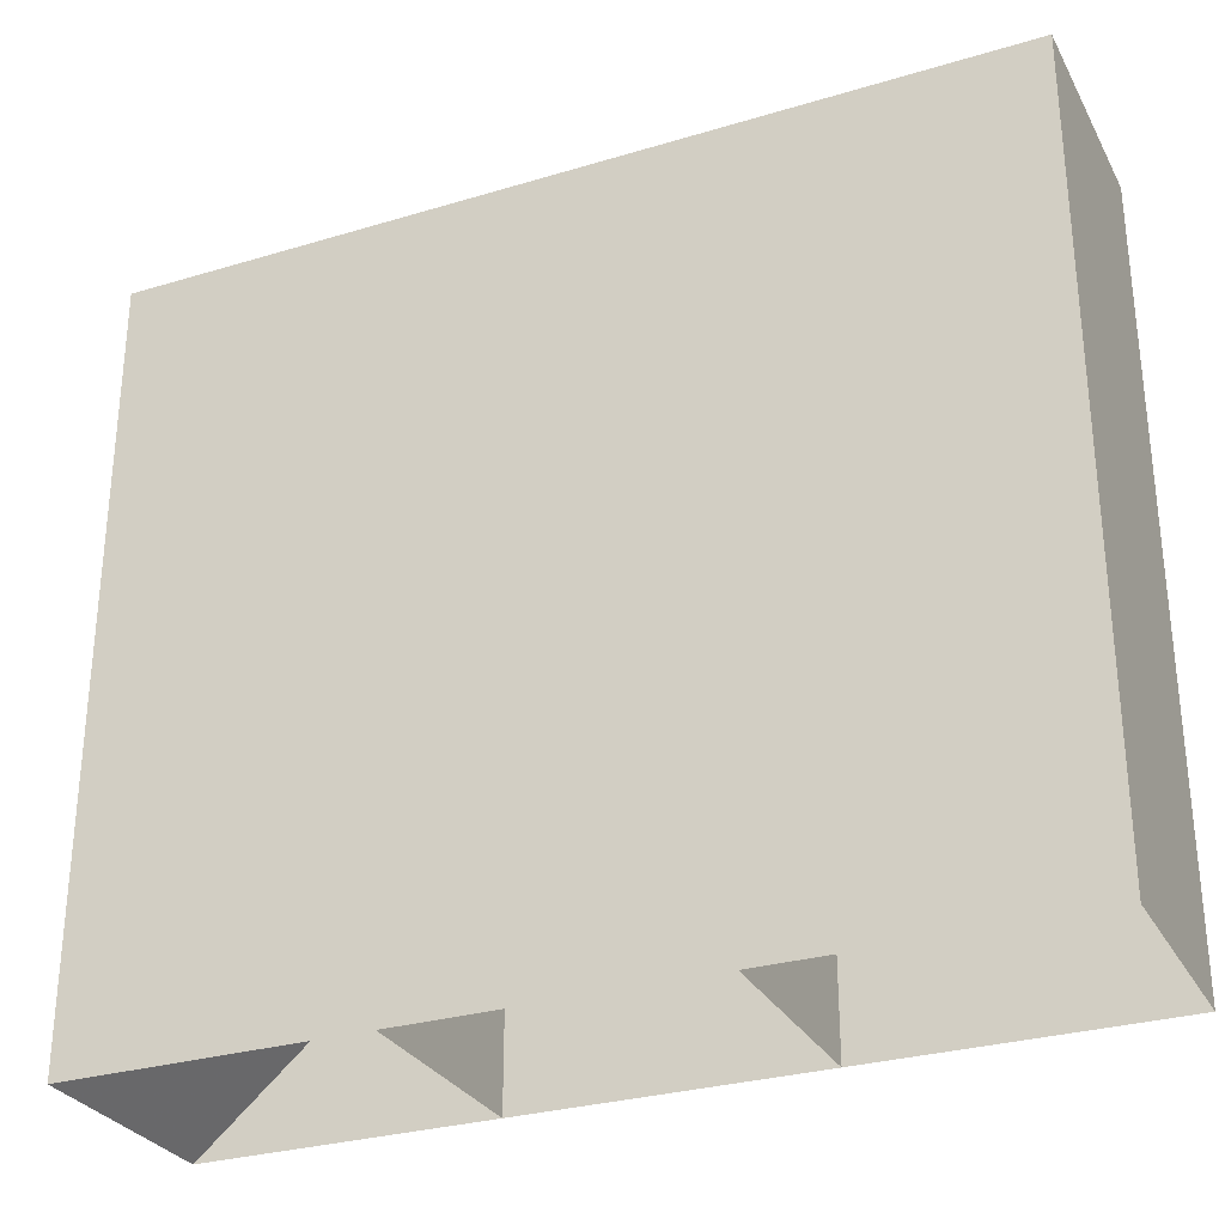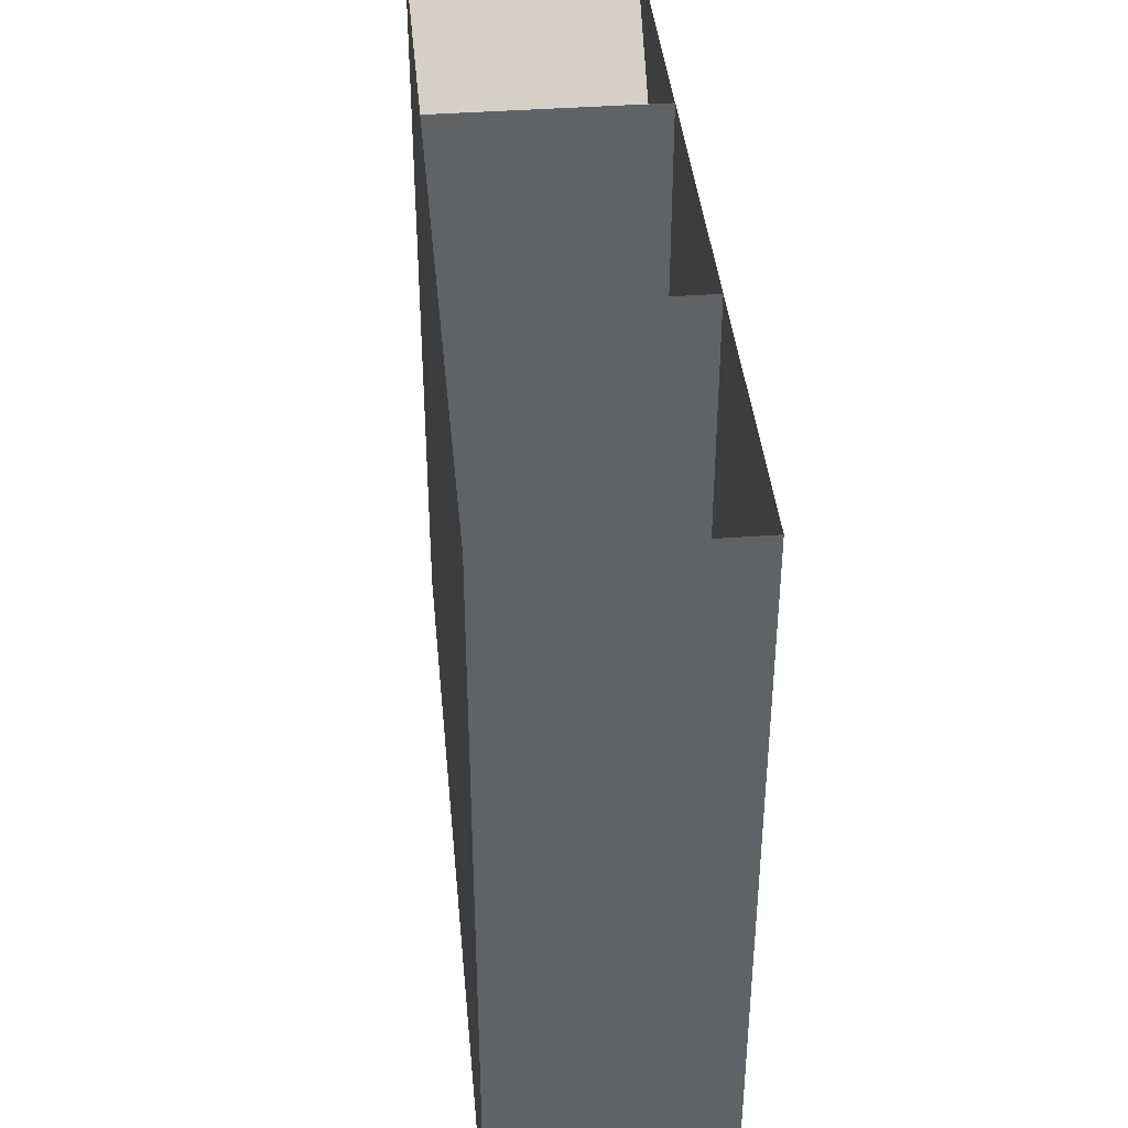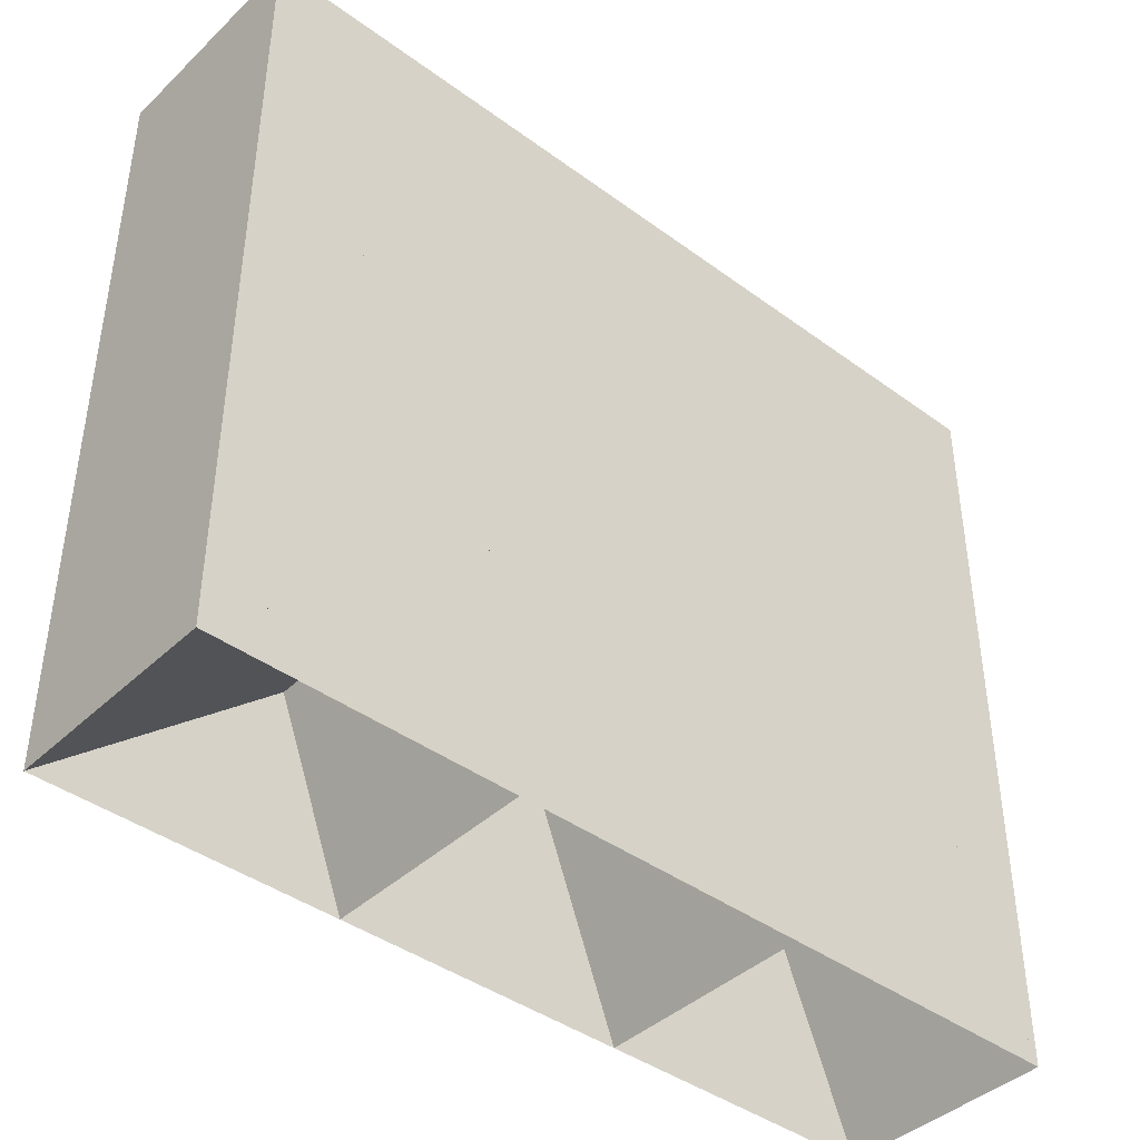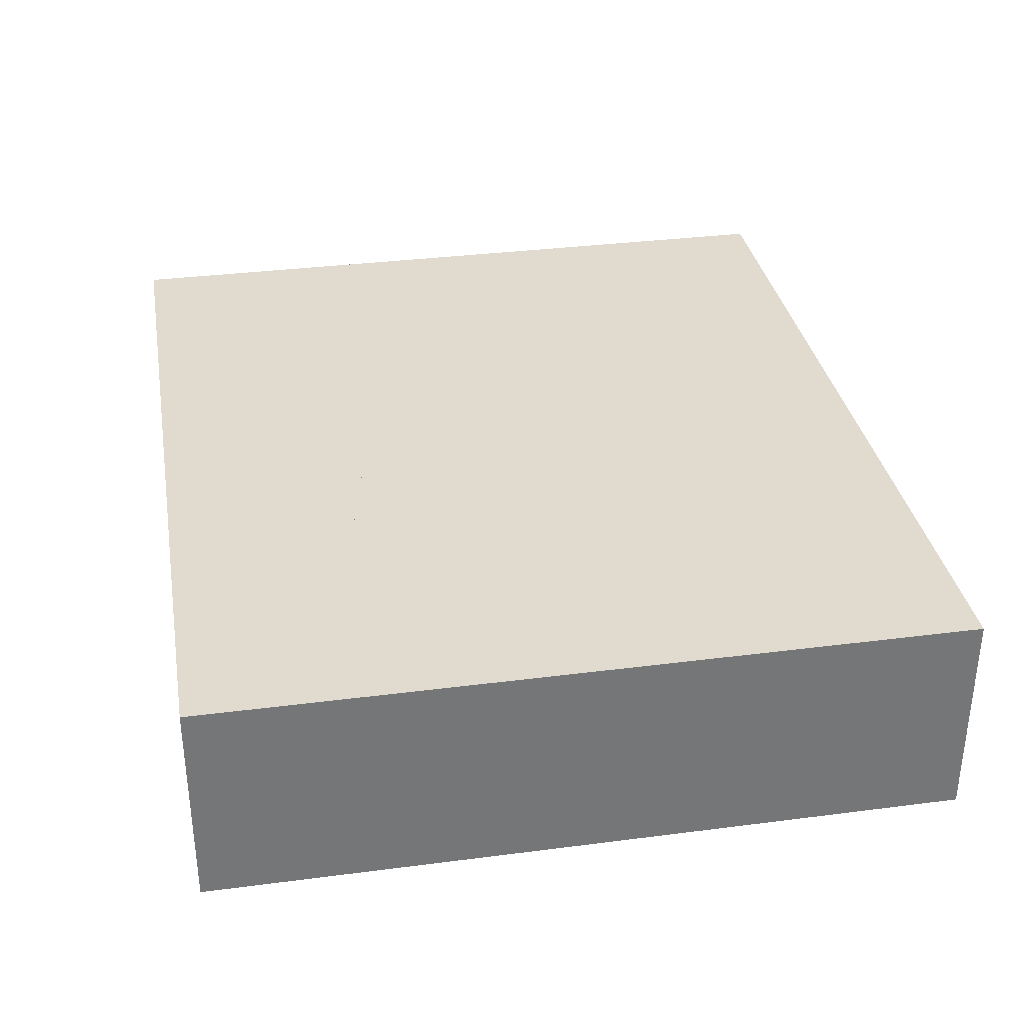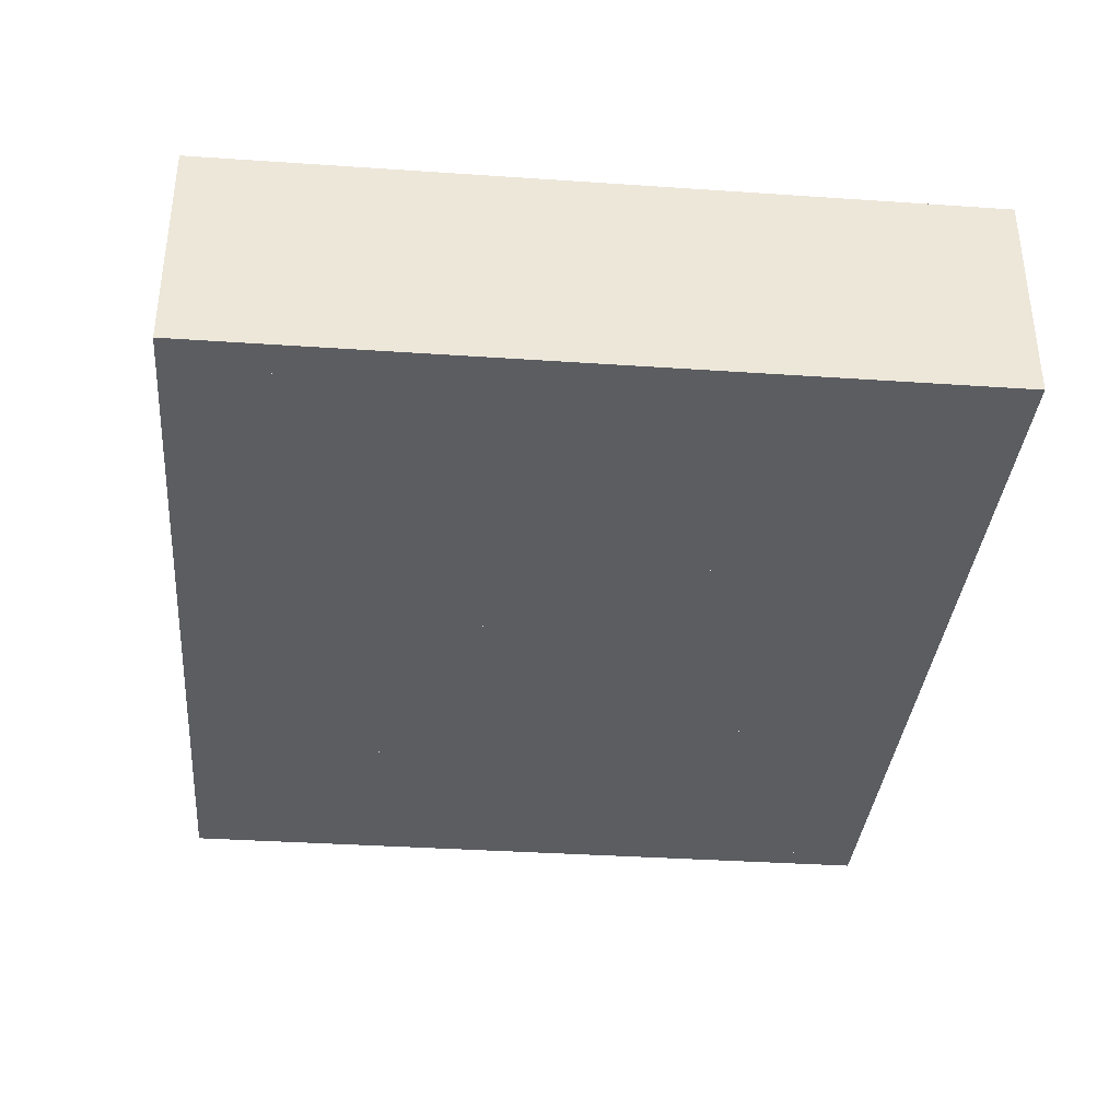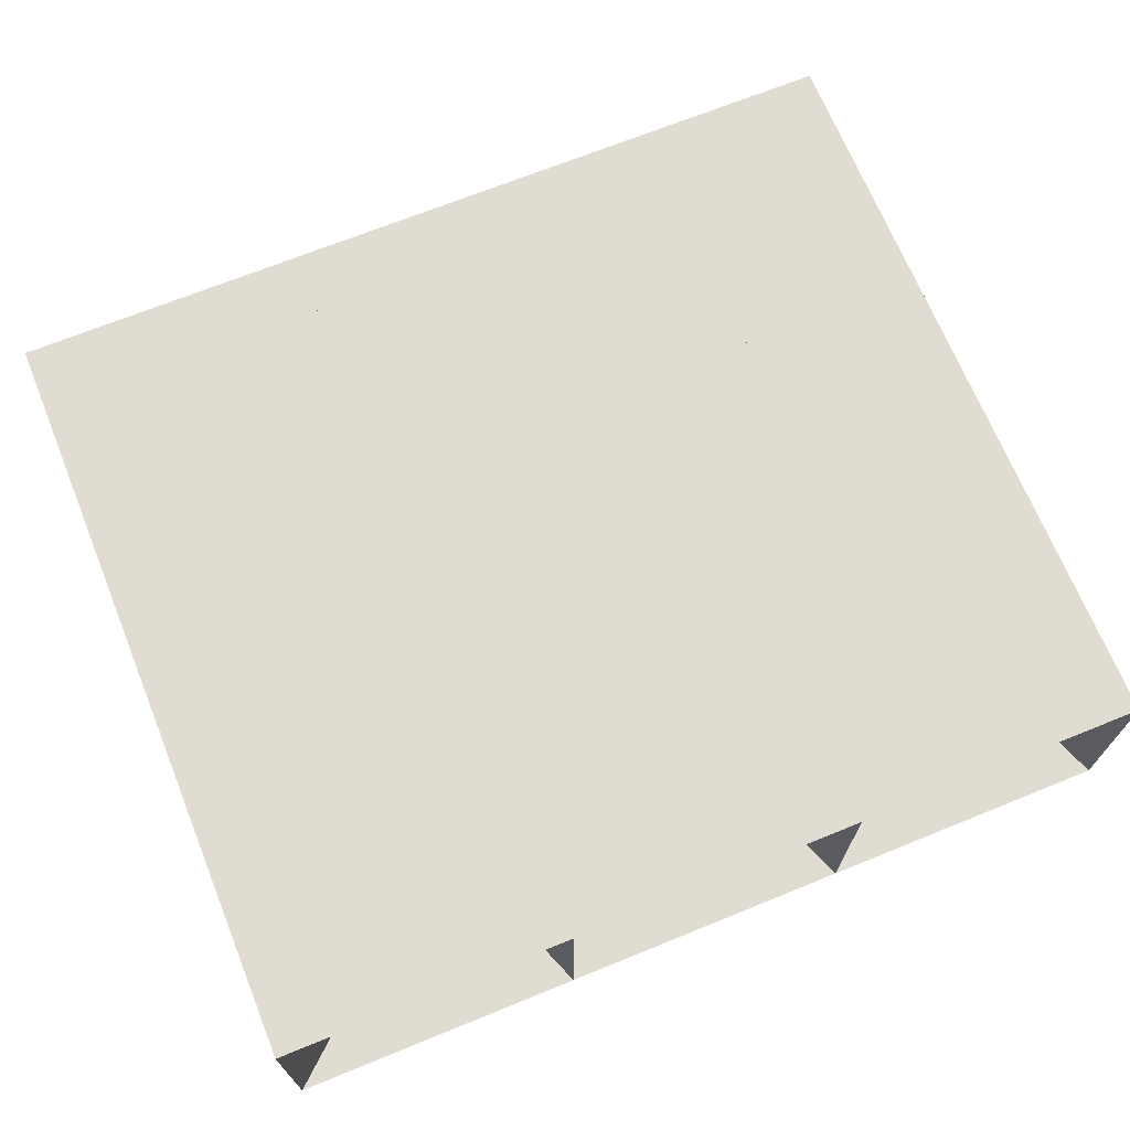
<metadata>
{"format":"obj","ext":"obj","renderer":"f3d","projection":"perspective","resolution":1024,"background":"white","views":[{"elev":-29.5,"azim":23.9,"up":"+Y"},{"elev":39.9,"azim":-95.3,"up":"+Y"},{"elev":-41.6,"azim":-41.5,"up":"+Y"},{"elev":33.7,"azim":80.0,"up":"+Z"},{"elev":-35.8,"azim":-95.1,"up":"+Z"},{"elev":69.3,"azim":-22.1,"up":"+Z"}]}
</metadata>
<code>
v -3426 -1447 7.563
v -3426 -1436 7.563
v -3426 -1424 7.563
v -3426 -1412 7.563
v -3412 -1447 7.563
v -3412 -1436 7.563
v -3412 -1424 7.563
v -3412 -1412 7.563
v -3399 -1447 7.563
v -3399 -1436 7.563
v -3399 -1424 7.563
v -3399 -1412 7.563
v -3385 -1447 7.563
v -3385 -1436 7.563
v -3385 -1424 7.563
v -3385 -1412 7.563
v -3426 -1447 -2.437
v -3426 -1436 -2.437
v -3426 -1424 -2.437
v -3426 -1412 -2.437
v -3412 -1447 -2.437
v -3412 -1436 -2.437
v -3412 -1424 -2.437
v -3412 -1412 -2.437
v -3399 -1447 -2.437
v -3399 -1436 -2.437
v -3399 -1424 -2.437
v -3399 -1412 -2.437
v -3385 -1447 -2.437
v -3385 -1436 -2.437
v -3385 -1424 -2.437
v -3385 -1412 -2.437
f 1 2 6
f 1 6 5
f 2 3 7
f 2 7 6
f 3 4 8
f 3 8 7
f 5 6 10
f 5 10 9
f 6 7 11
f 6 11 10
f 7 8 12
f 7 12 11
f 9 10 14
f 9 14 13
f 10 11 15
f 10 15 14
f 11 12 16
f 11 16 15
f 17 22 18
f 17 21 22
f 18 23 19
f 18 22 23
f 19 24 20
f 19 23 24
f 21 26 22
f 21 25 26
f 22 27 23
f 22 26 27
f 23 28 24
f 23 27 28
f 25 30 26
f 25 29 30
f 26 31 27
f 26 30 31
f 27 32 28
f 27 31 32
f 1 2 18
f 1 18 17
f 2 3 19
f 2 19 18
f 3 4 20
f 3 20 19
f 4 5 21
f 4 21 20
f 5 6 22
f 5 22 21
f 6 7 23
f 6 23 22
f 7 8 24
f 7 24 23
f 8 9 25
f 8 25 24
f 9 10 26
f 9 26 25
f 10 11 27
f 10 27 26
f 11 12 28
f 11 28 27
f 12 13 29
f 12 29 28
f 13 14 30
f 13 30 29
f 14 15 31
f 14 31 30
f 15 16 32
f 15 32 31
f 16 1 17
f 16 17 32

</code>
